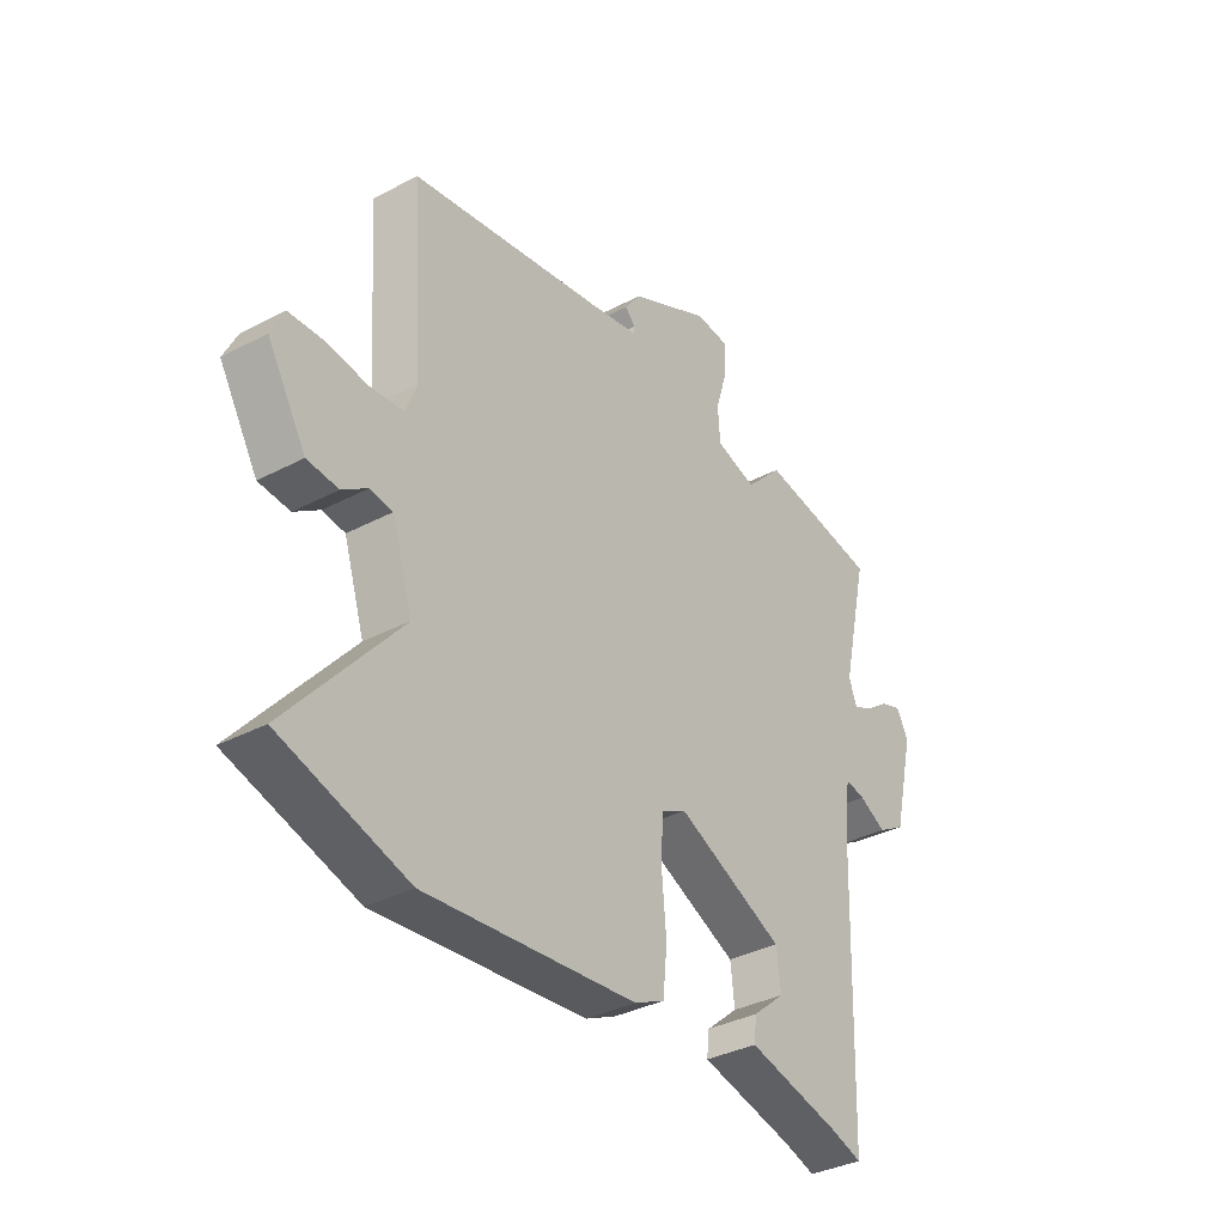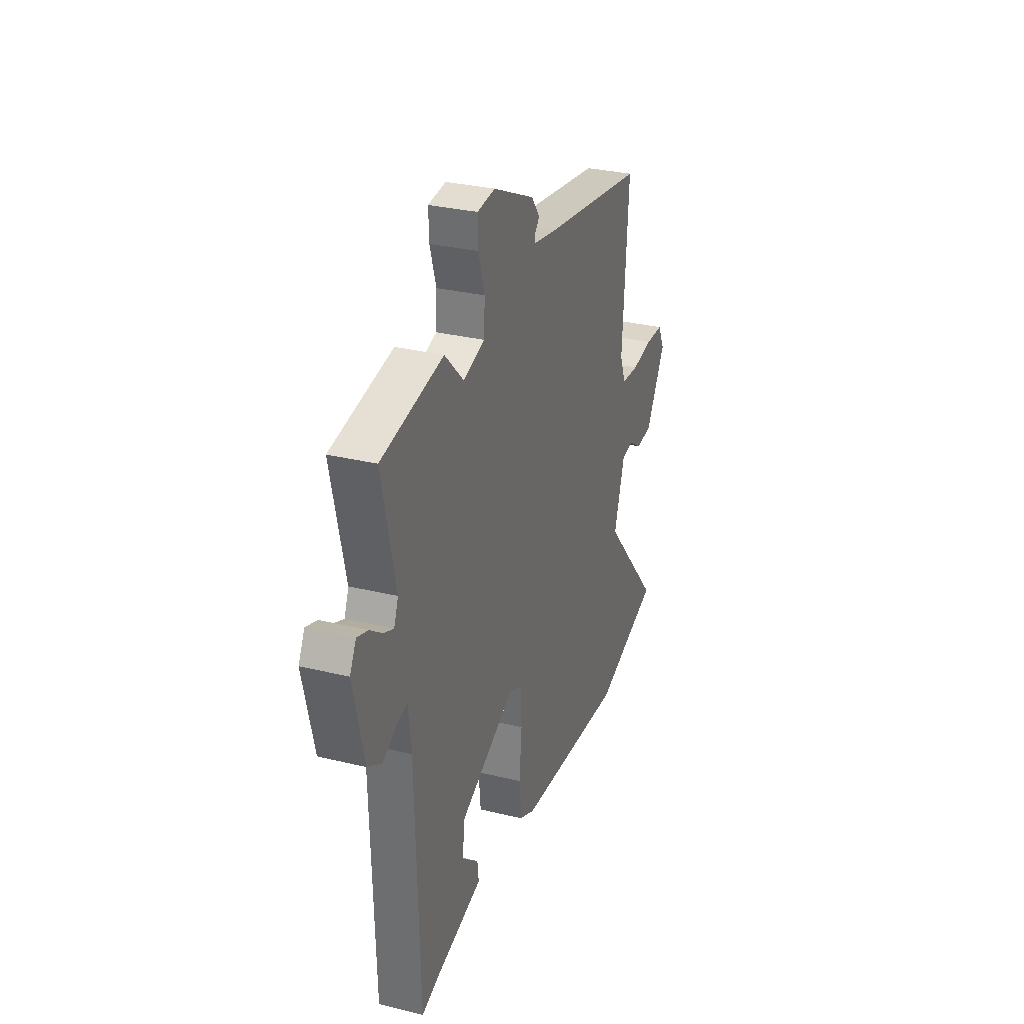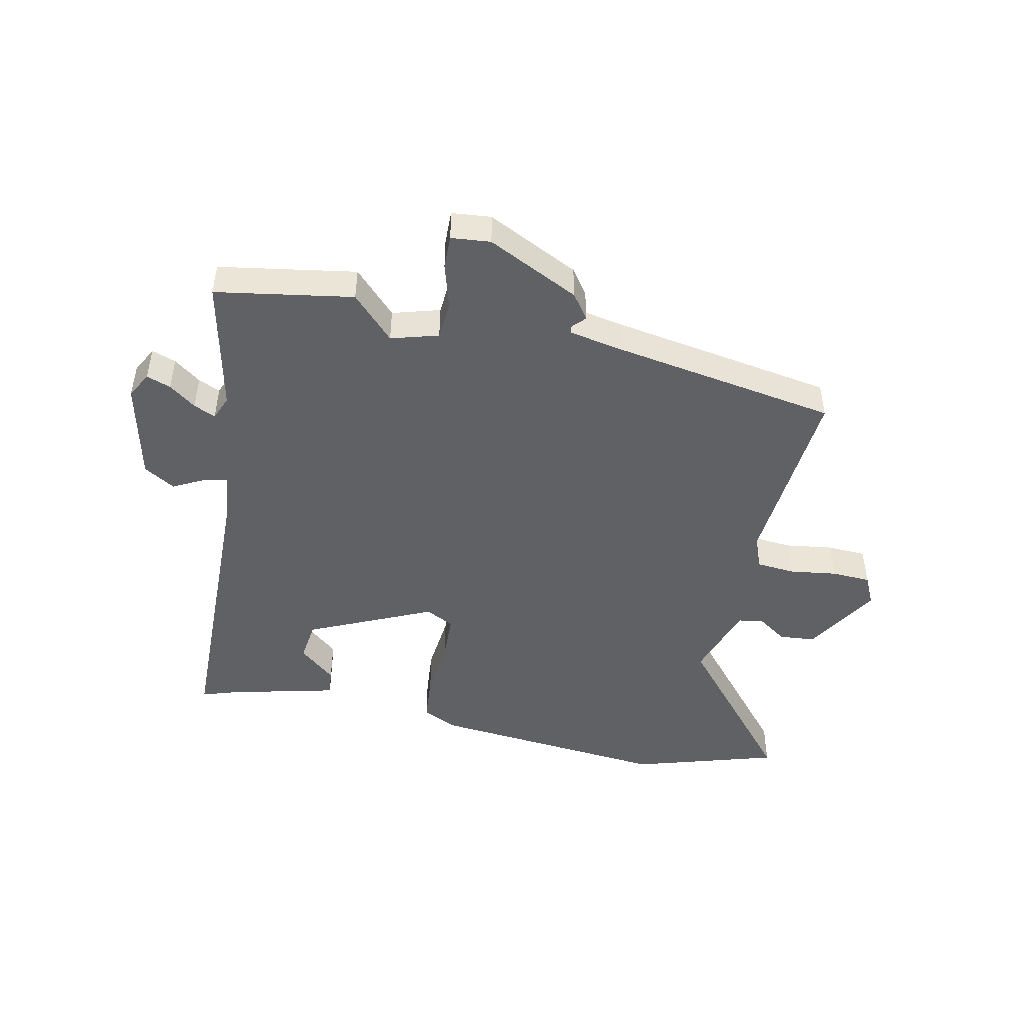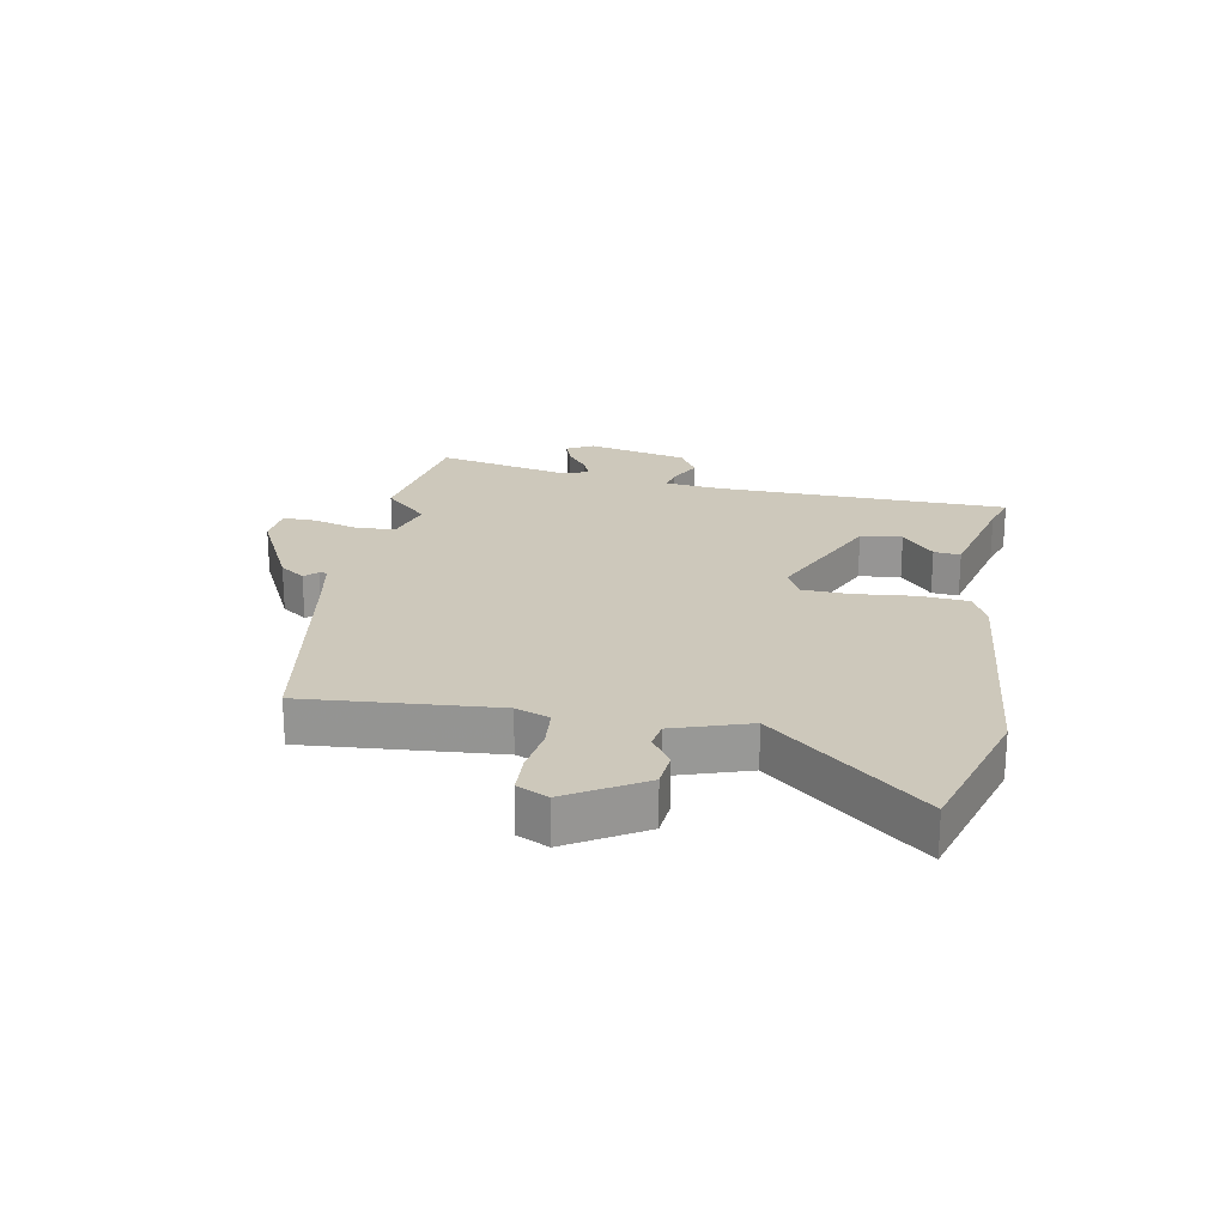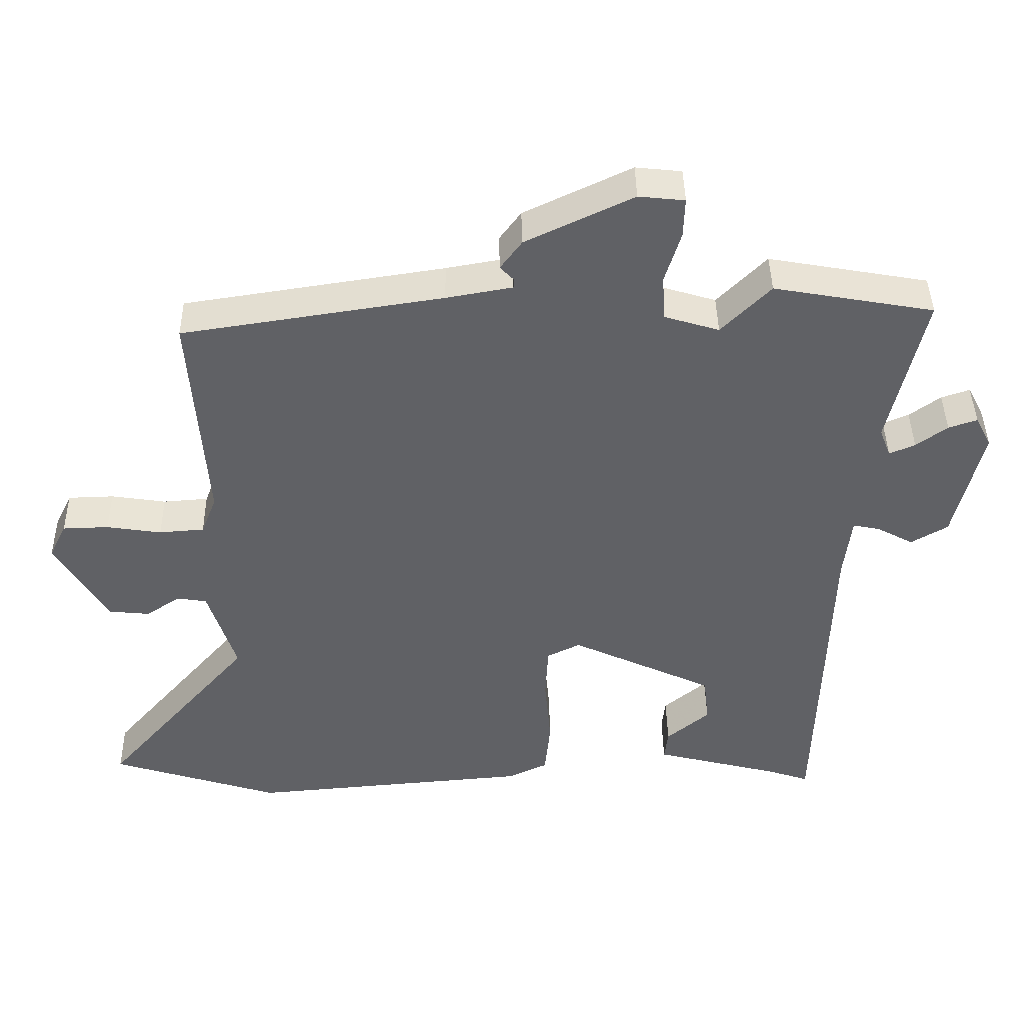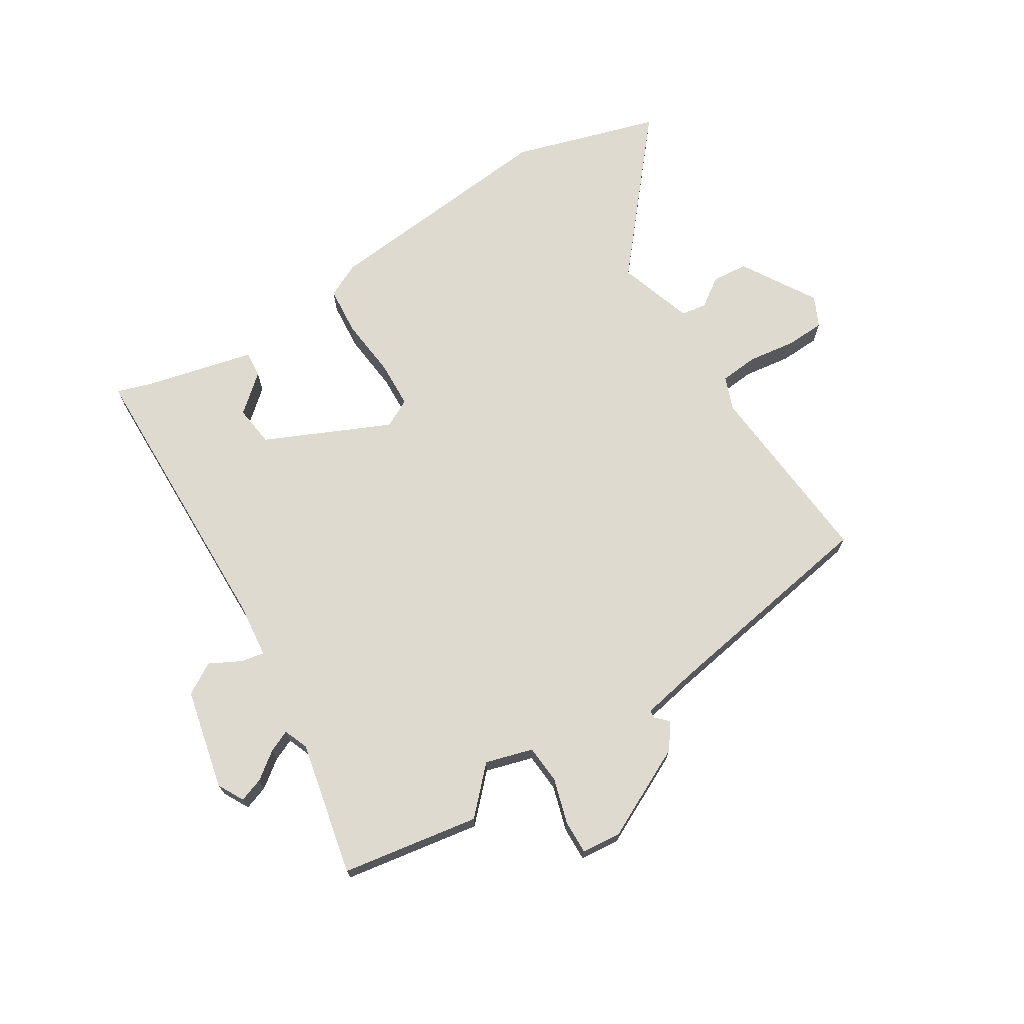
<metadata>
{"format":"obj","ext":"obj","renderer":"f3d","projection":"perspective","resolution":1024,"background":"white","views":[{"elev":-35.0,"azim":125.2,"up":"+Z"},{"elev":30.5,"azim":-70.5,"up":"+Z"},{"elev":-47.0,"azim":-12.6,"up":"+Y"},{"elev":22.0,"azim":99.9,"up":"+Y"},{"elev":42.1,"azim":179.1,"up":"+Z"},{"elev":70.6,"azim":-32.6,"up":"+Y"}]}
</metadata>
<code>
v -0.568 0.07 0.488
v -0.338 0.07 0.529
v -0.267 0.07 0.457
v -0.188 0.07 0.481
v -0.184 0.07 0.546
v -0.207 0.07 0.621
v -0.209 0.07 0.678
v -0.143 0.07 0.685
v 0.012 0.07 0.611
v 0.043 0.07 0.569
v 0.023 0.07 0.548
v 0.024 0.07 0.535
v 0.119 0.07 0.518
v 0.495 0.07 0.46
v 0.473 0.07 0.141
v 0.495 0.07 0.085
v 0.56 0.07 0.08
v 0.639 0.07 0.092
v 0.705 0.07 0.09
v 0.73 0.07 0.039
v 0.656 0.07 -0.087
v 0.596 0.07 -0.093
v 0.547 0.07 -0.06
v 0.504 0.07 -0.067
v 0.464 0.07 -0.194
v 0.679 0.07 -0.443
v 0.435 0.07 -0.52
v 0.029 0.07 -0.485
v -0.029 0.07 -0.458
v -0.037 0.07 -0.377
v -0.028 0.07 -0.277
v -0.032 0.07 -0.197
v -0.08 0.07 -0.173
v -0.287 0.07 -0.27
v -0.295 0.07 -0.339
v -0.233 0.07 -0.391
v -0.228 0.07 -0.435
v -0.409 0.07 -0.481
v -0.469 0.07 -0.501
v -0.484 0.07 -0.013
v -0.495 0.07 0.079
v -0.534 0.07 0.071
v -0.586 0.07 0.043
v -0.639 0.07 0.074
v -0.679 0.07 0.242
v -0.656 0.07 0.286
v -0.615 0.07 0.272
v -0.57 0.07 0.239
v -0.533 0.07 0.223
v -0.517 0.07 0.264
v -0.568 0 0.488
v -0.338 0 0.529
v -0.267 0 0.457
v -0.188 0 0.481
v -0.184 0 0.546
v -0.207 0 0.621
v -0.209 0 0.678
v -0.143 0 0.685
v 0.012 0 0.611
v 0.043 0 0.569
v 0.023 0 0.548
v 0.024 0 0.535
v 0.119 0 0.518
v 0.495 0 0.46
v 0.473 0 0.141
v 0.495 0 0.085
v 0.56 0 0.08
v 0.639 0 0.092
v 0.705 0 0.09
v 0.73 0 0.039
v 0.656 0 -0.087
v 0.596 0 -0.093
v 0.547 0 -0.06
v 0.504 0 -0.067
v 0.464 0 -0.194
v 0.679 0 -0.443
v 0.435 0 -0.52
v 0.029 0 -0.485
v -0.029 0 -0.458
v -0.037 0 -0.377
v -0.028 0 -0.277
v -0.032 0 -0.197
v -0.08 0 -0.173
v -0.287 0 -0.27
v -0.295 0 -0.339
v -0.233 0 -0.391
v -0.228 0 -0.435
v -0.409 0 -0.481
v -0.469 0 -0.501
v -0.484 0 -0.013
v -0.495 0 0.079
v -0.534 0 0.071
v -0.586 0 0.043
v -0.639 0 0.074
v -0.679 0 0.242
v -0.656 0 0.286
v -0.615 0 0.272
v -0.57 0 0.239
v -0.533 0 0.223
v -0.517 0 0.264
f 46 47 48
f 45 46 48
f 44 45 48
f 43 44 48
f 42 43 48
f 41 42 48 49
f 38 39 40
f 38 40 41
f 35 36 37 38
f 34 35 38 41
f 41 49 50
f 34 41 50
f 33 34 50
f 29 30 31
f 28 29 31
f 27 28 31
f 26 27 31
f 25 26 31
f 24 25 31 32
f 21 22 23
f 20 21 23
f 19 20 23
f 18 19 23
f 17 18 23
f 16 17 23 24
f 33 50 1
f 32 33 1
f 24 32 1
f 16 24 1
f 15 16 1
f 9 10 11
f 8 9 11
f 7 8 11
f 6 7 11
f 5 6 11
f 4 5 11 12
f 3 4 12 13
f 1 2 3
f 15 1 3
f 3 13 14 15
f 98 97 96
f 98 96 95
f 98 95 94
f 98 94 93
f 98 93 92
f 99 98 92 91
f 90 89 88
f 91 90 88
f 88 87 86 85
f 91 88 85 84
f 100 99 91
f 100 91 84
f 100 84 83
f 81 80 79
f 81 79 78
f 81 78 77
f 81 77 76
f 81 76 75
f 82 81 75 74
f 73 72 71
f 73 71 70
f 73 70 69
f 73 69 68
f 73 68 67
f 74 73 67 66
f 51 100 83
f 51 83 82
f 51 82 74
f 51 74 66
f 51 66 65
f 61 60 59
f 61 59 58
f 61 58 57
f 61 57 56
f 61 56 55
f 62 61 55 54
f 63 62 54 53
f 53 52 51
f 53 51 65
f 65 64 63 53
f 1 51 52 2
f 2 52 53 3
f 3 53 54 4
f 4 54 55 5
f 5 55 56 6
f 6 56 57 7
f 7 57 58 8
f 8 58 59 9
f 9 59 60 10
f 10 60 61 11
f 11 61 62 12
f 12 62 63 13
f 13 63 64 14
f 14 64 65 15
f 15 65 66 16
f 16 66 67 17
f 17 67 68 18
f 18 68 69 19
f 19 69 70 20
f 20 70 71 21
f 21 71 72 22
f 22 72 73 23
f 23 73 74 24
f 24 74 75 25
f 25 75 76 26
f 26 76 77 27
f 27 77 78 28
f 28 78 79 29
f 29 79 80 30
f 30 80 81 31
f 31 81 82 32
f 32 82 83 33
f 33 83 84 34
f 34 84 85 35
f 35 85 86 36
f 36 86 87 37
f 37 87 88 38
f 38 88 89 39
f 39 89 90 40
f 40 90 91 41
f 41 91 92 42
f 42 92 93 43
f 43 93 94 44
f 44 94 95 45
f 45 95 96 46
f 46 96 97 47
f 47 97 98 48
f 48 98 99 49
f 49 99 100 50
f 50 100 51 1

</code>
